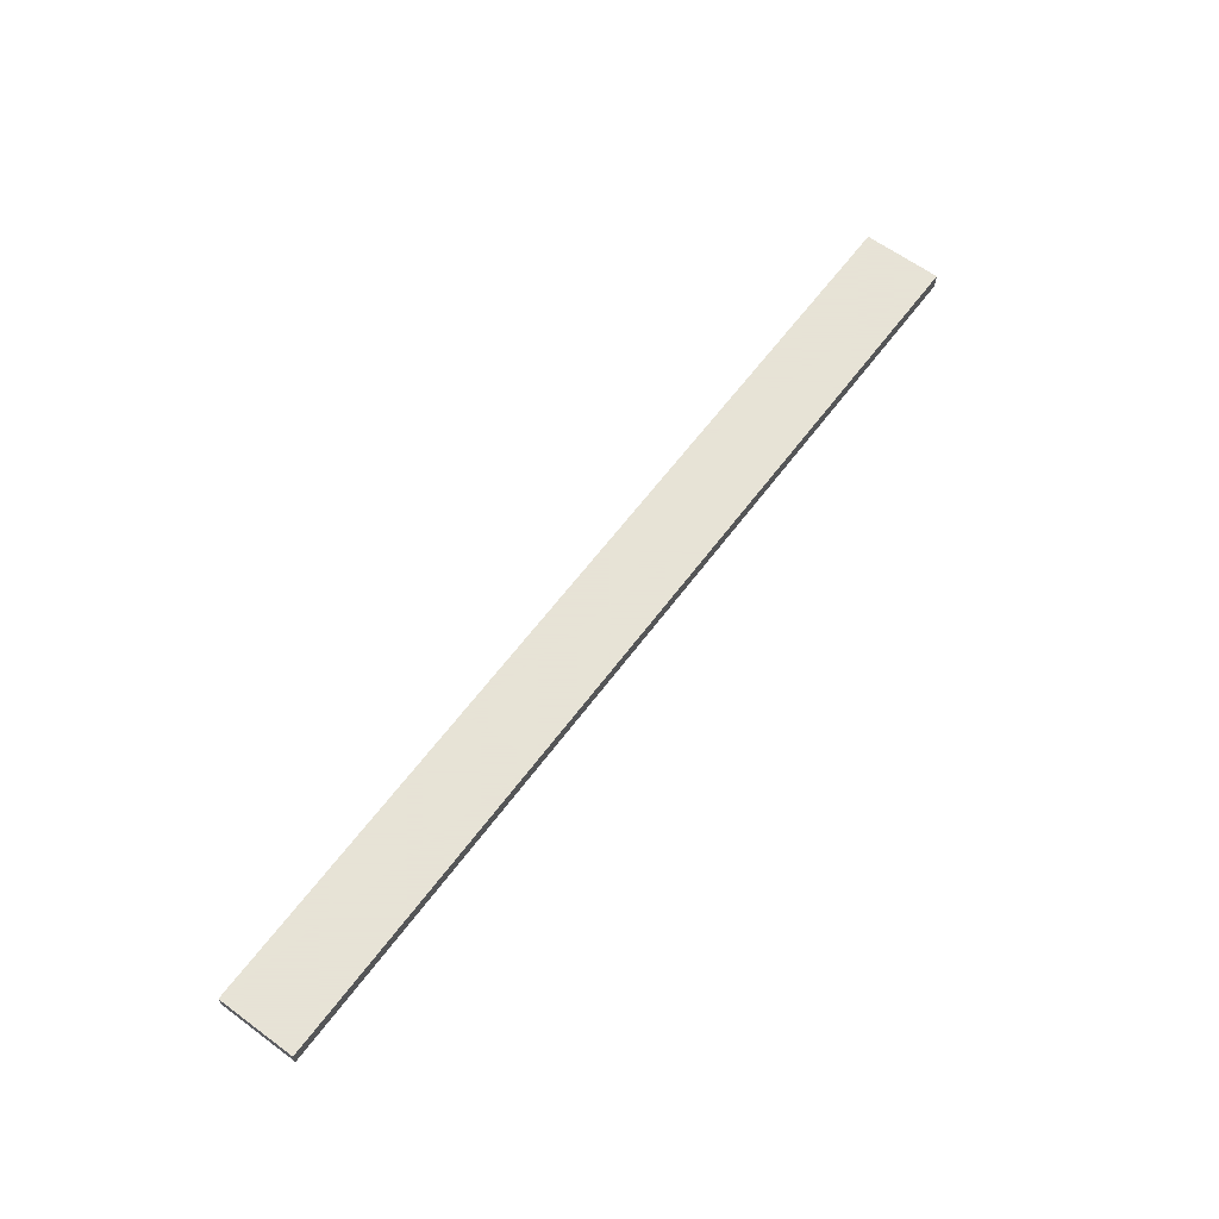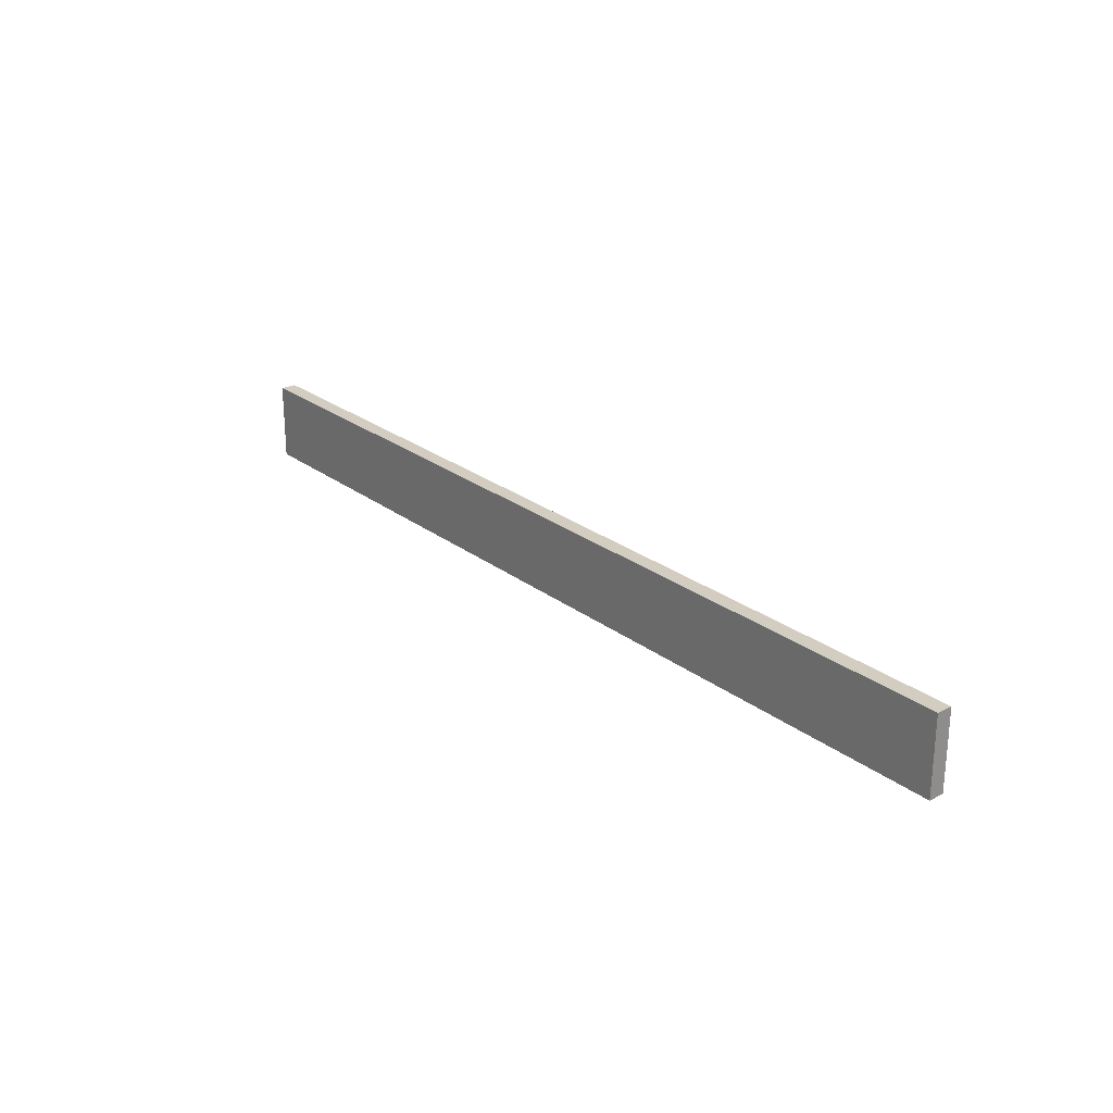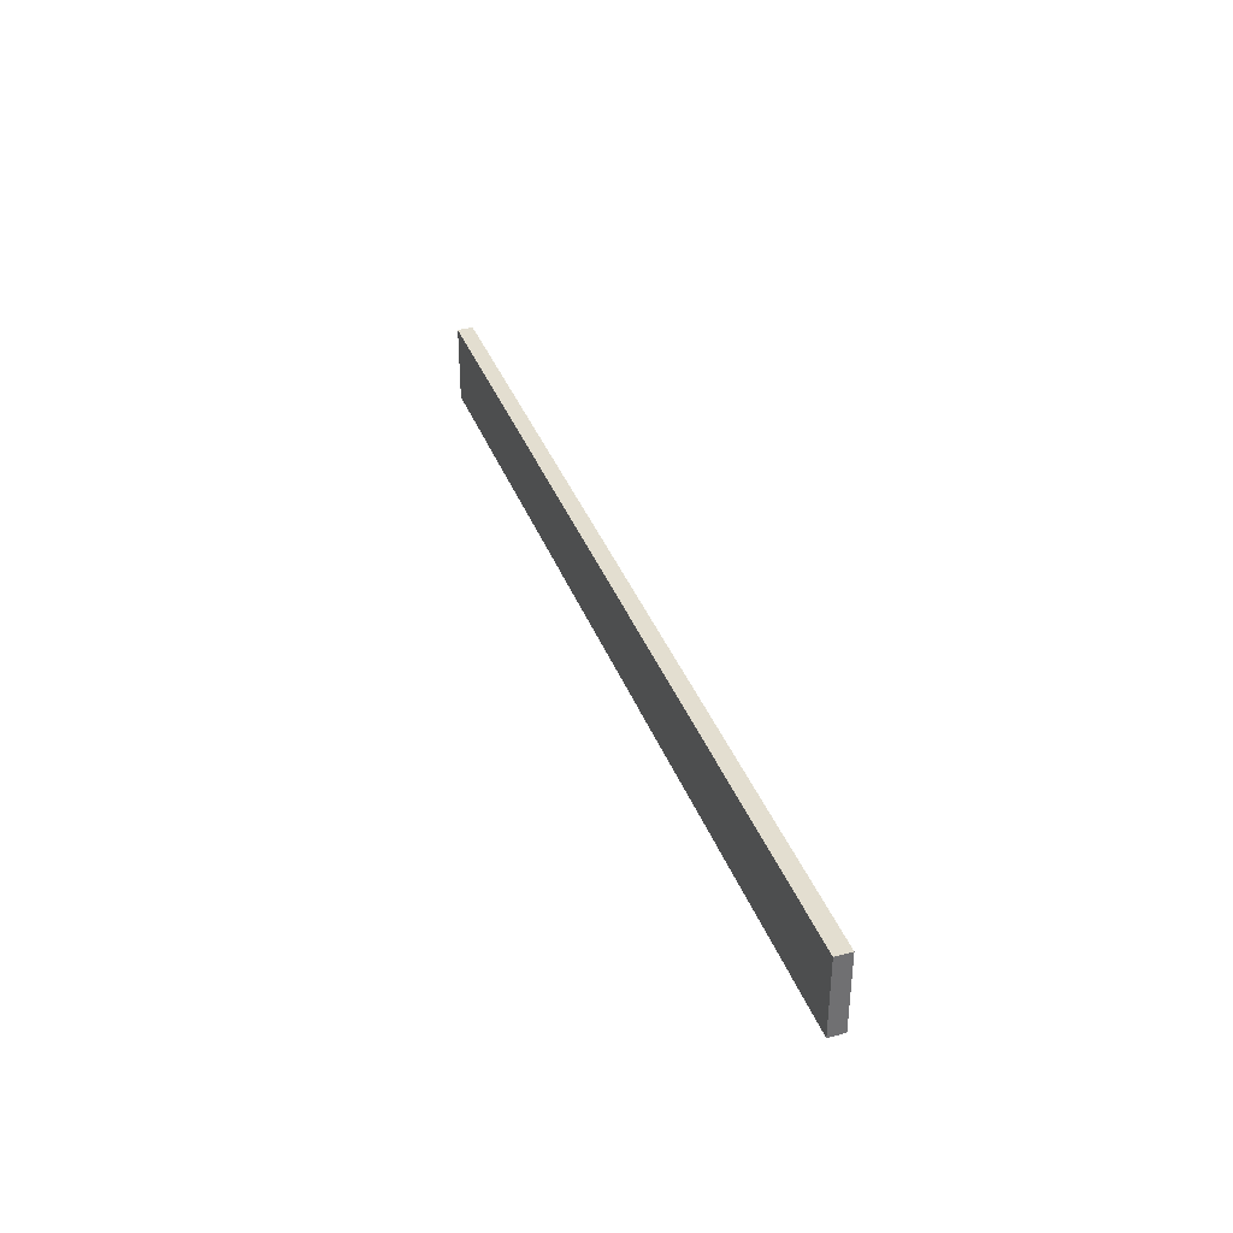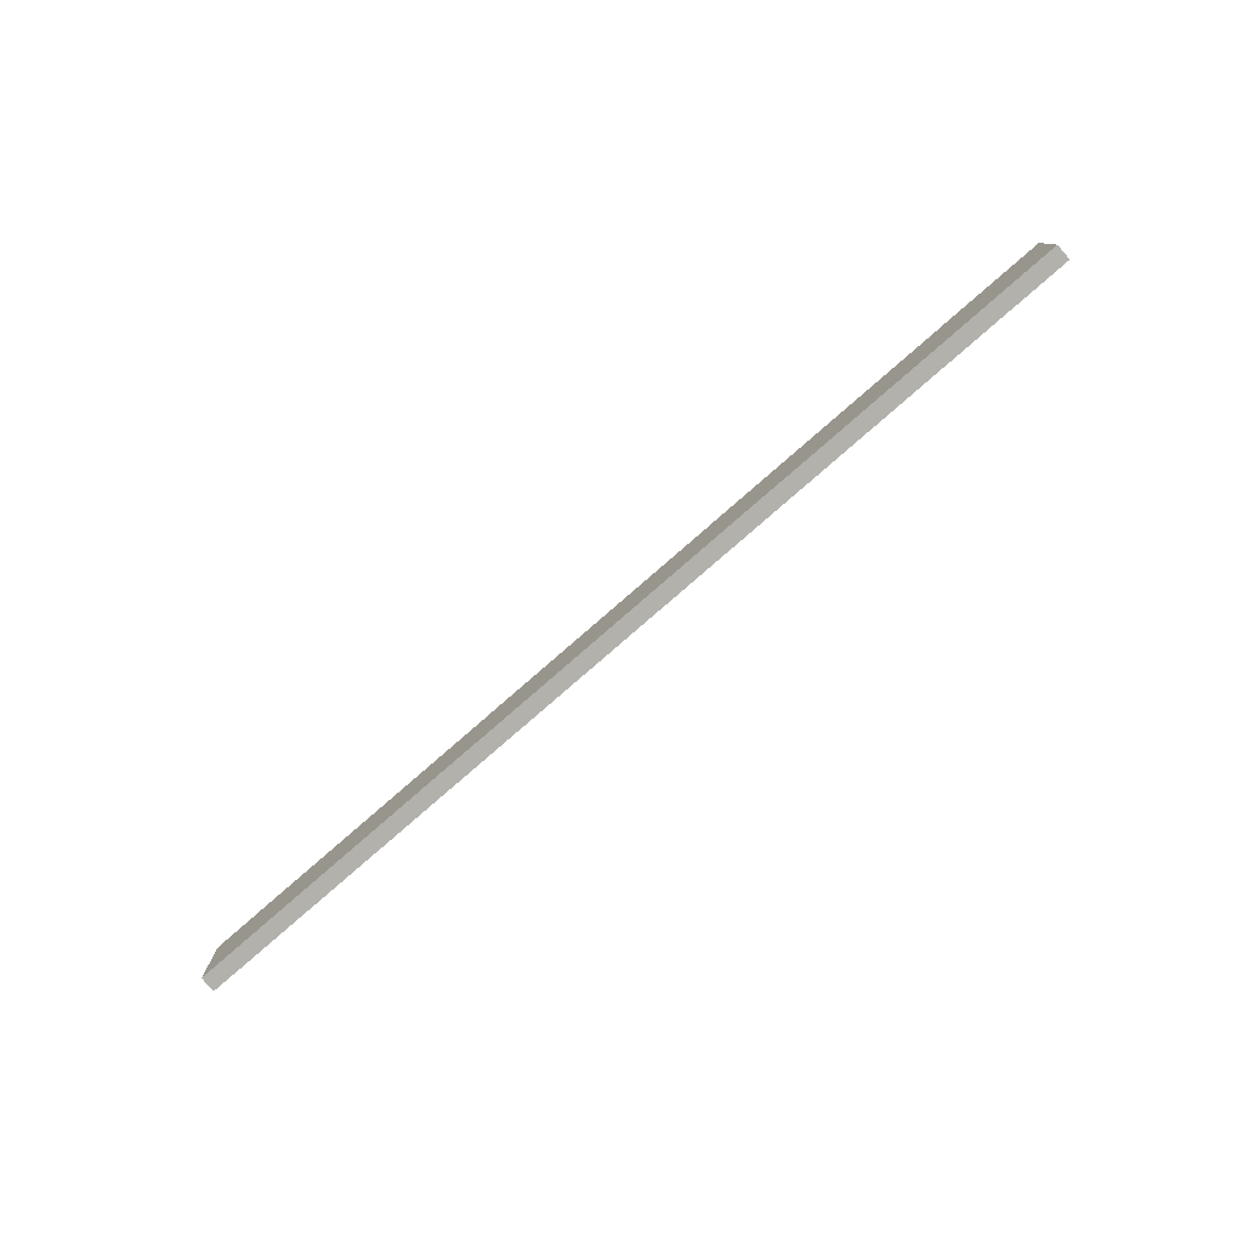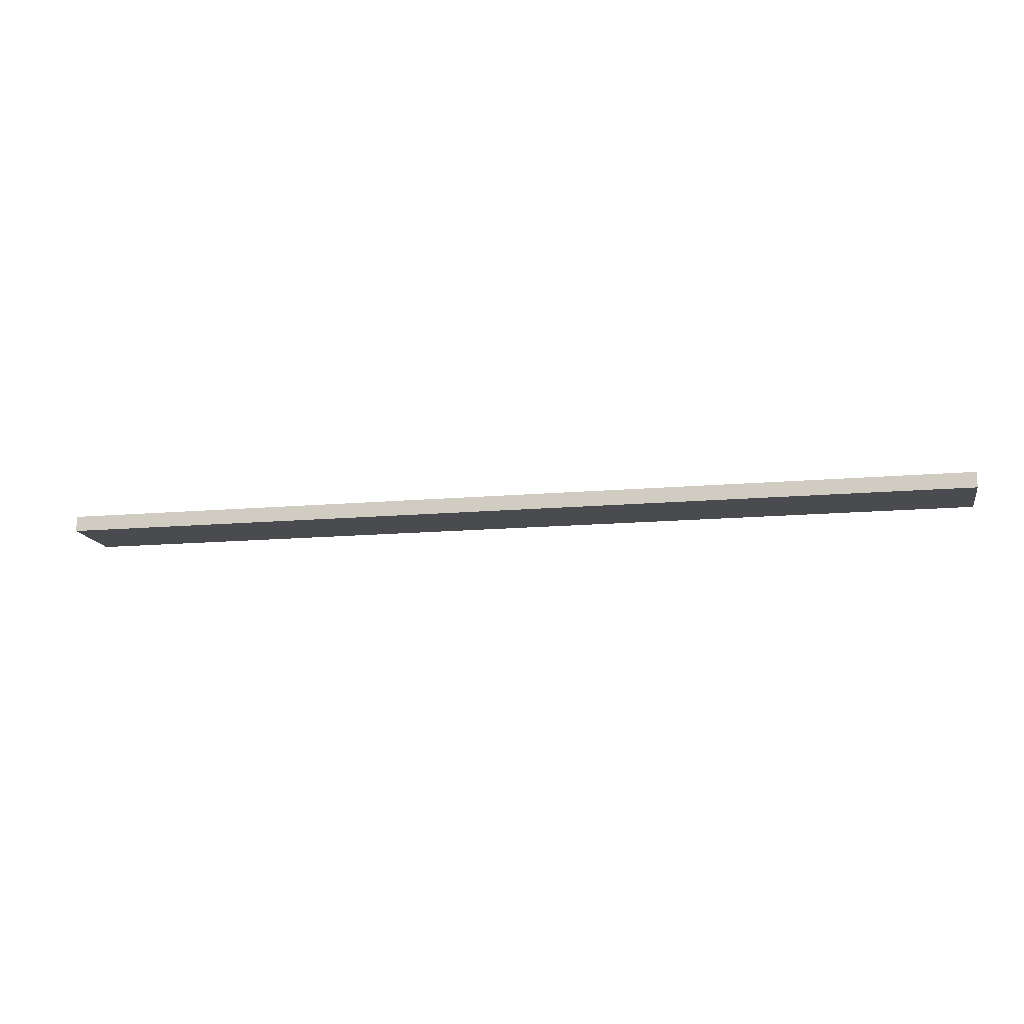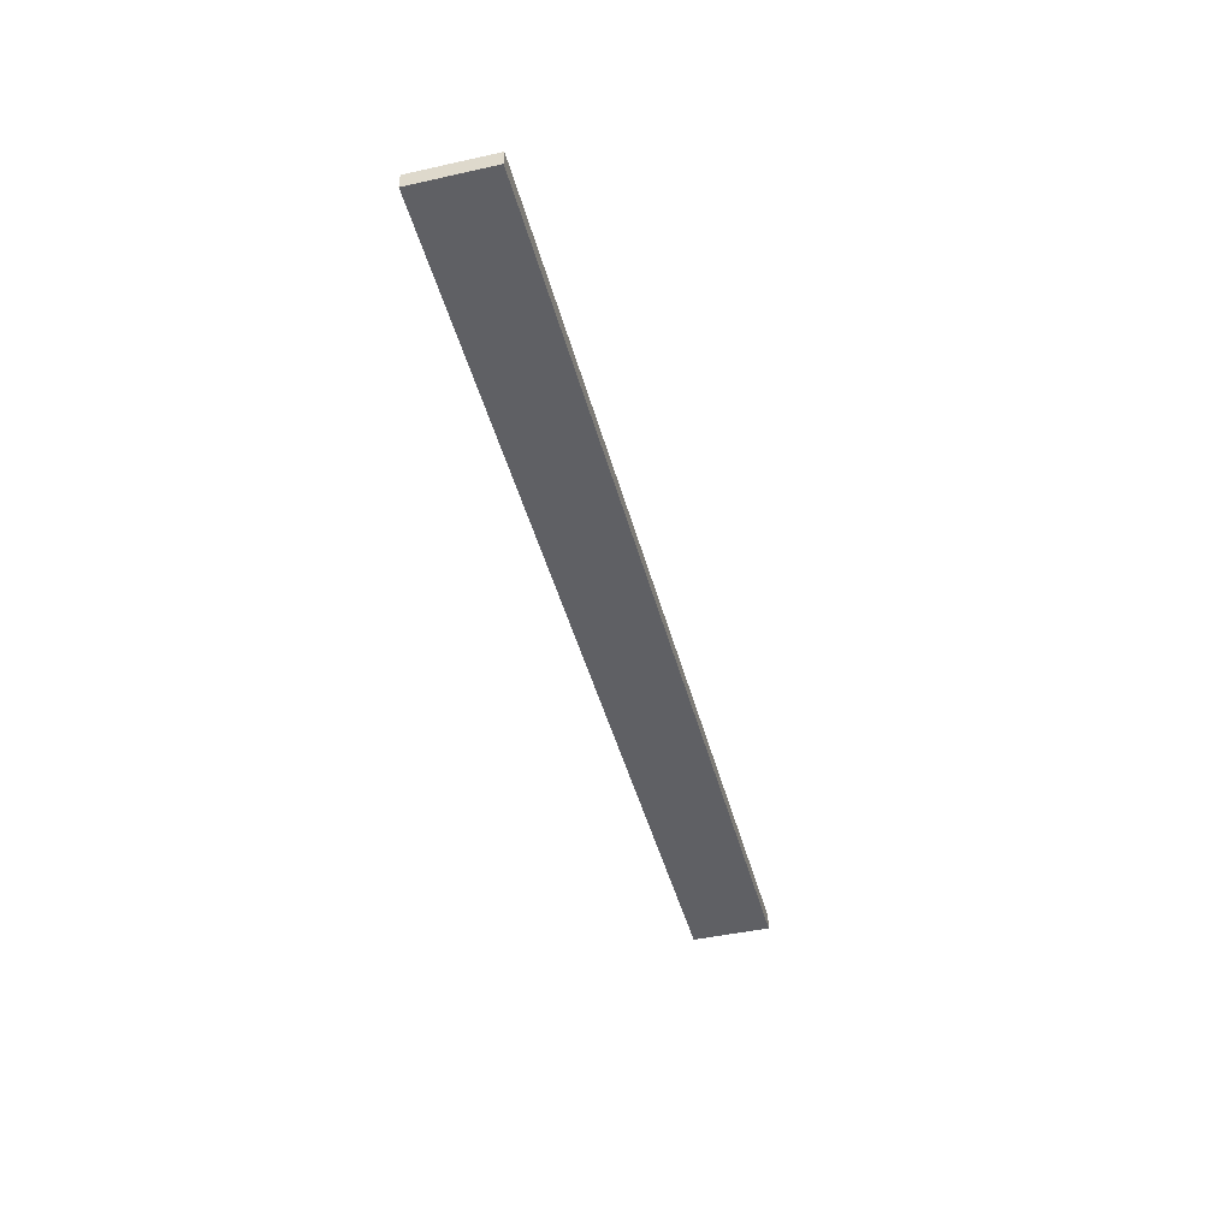
<metadata>
{"format":"obj","ext":"obj","renderer":"f3d","projection":"perspective","resolution":1024,"background":"white","views":[{"elev":62.8,"azim":126.7,"up":"+Y"},{"elev":24.8,"azim":-129.2,"up":"+Z"},{"elev":35.7,"azim":71.0,"up":"+Z"},{"elev":-79.0,"azim":41.1,"up":"+Z"},{"elev":-14.1,"azim":11.2,"up":"+Y"},{"elev":-44.6,"azim":104.5,"up":"+Y"}]}
</metadata>
<code>
o
v -6 0 0.5
v -6 0 -0.5
v -6 0.1 0.5
v -6 0.1 -0.5
v -6 0.2 0.5
v -6 0.2 -0.5
v 6 0 0.5
v 6 0 -0.5
v 6 0.1 0.5
v 6 0.1 -0.5
v 6 0.2 0.5
v 6 0.2 -0.5
v -6 0 0.5
v -6 0.1 0.5
v -6 0.2 0.5
v -2 0.1 0.5
v -2 0.2 0.5
v 2 0.1 0.5
v 2 0.2 0.5
v 6 0 0.5
v 6 0.1 0.5
v 6 0.2 0.5
v -6 0 -0.5
v -6 0.1 -0.5
v -6 0.2 -0.5
v -2 0.1 -0.5
v -2 0.2 -0.5
v 2 0.1 -0.5
v 2 0.2 -0.5
v 6 0 -0.5
v 6 0.1 -0.5
v 6 0.2 -0.5
v -6 0 0.5
v 6 0 0.5
v -6 0 -0.5
v 6 0 -0.5
v -6 0.2 0.5
v -2 0.2 0.5
v 2 0.2 0.5
v 6 0.2 0.5
v -6 0.2 -0.5
v -2 0.2 -0.5
v 2 0.2 -0.5
v 6 0.2 -0.5
f 3 2 1
f 4 2 3
f 5 4 3
f 6 4 5
f 7 8 9
f 9 8 10
f 9 10 11
f 11 10 12
f 16 14 13
f 16 15 14
f 17 15 16
f 18 16 13
f 18 17 16
f 19 17 18
f 20 18 13
f 21 19 18
f 21 18 20
f 22 19 21
f 23 24 26
f 24 25 26
f 26 25 27
f 23 26 28
f 26 27 28
f 28 27 29
f 23 28 30
f 28 29 31
f 30 28 31
f 31 29 32
f 35 34 33
f 36 34 35
f 37 38 41
f 38 39 42
f 41 38 42
f 39 40 43
f 42 39 43
f 43 40 44

</code>
